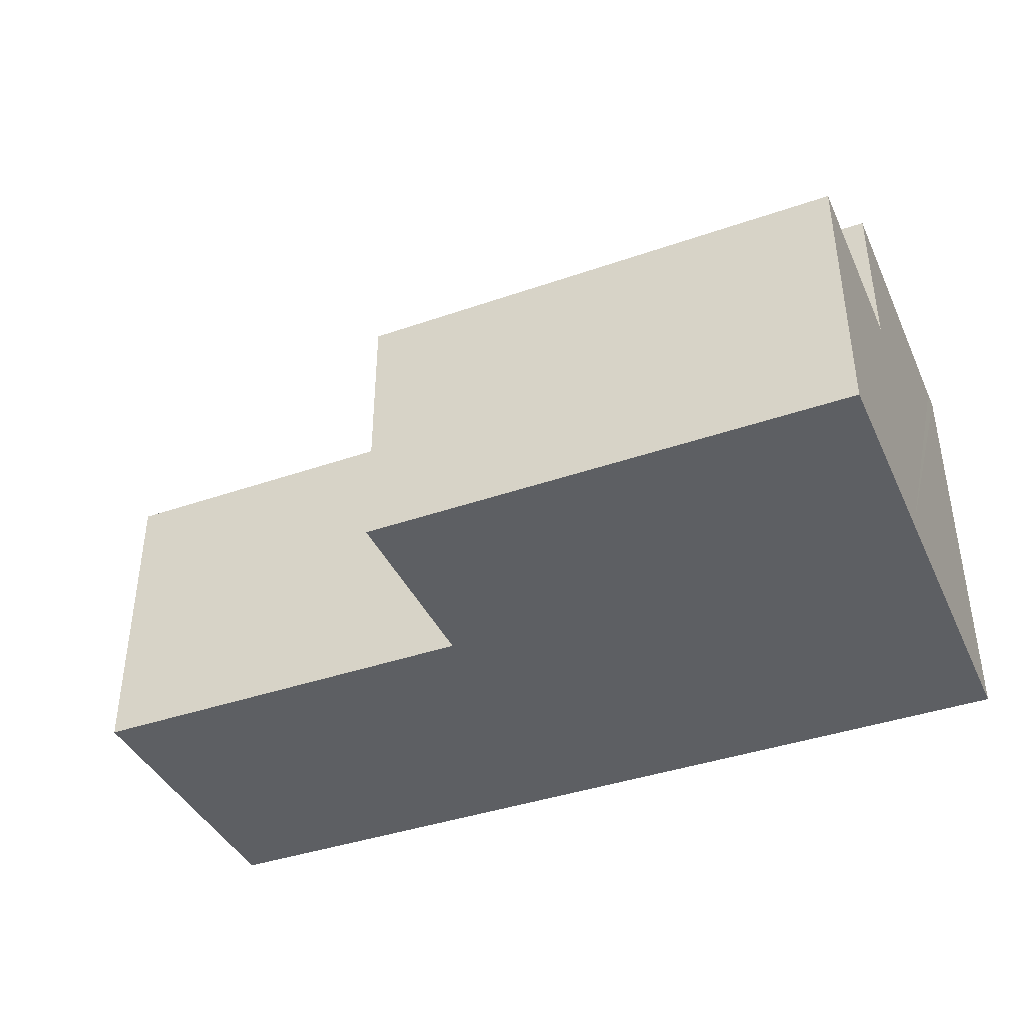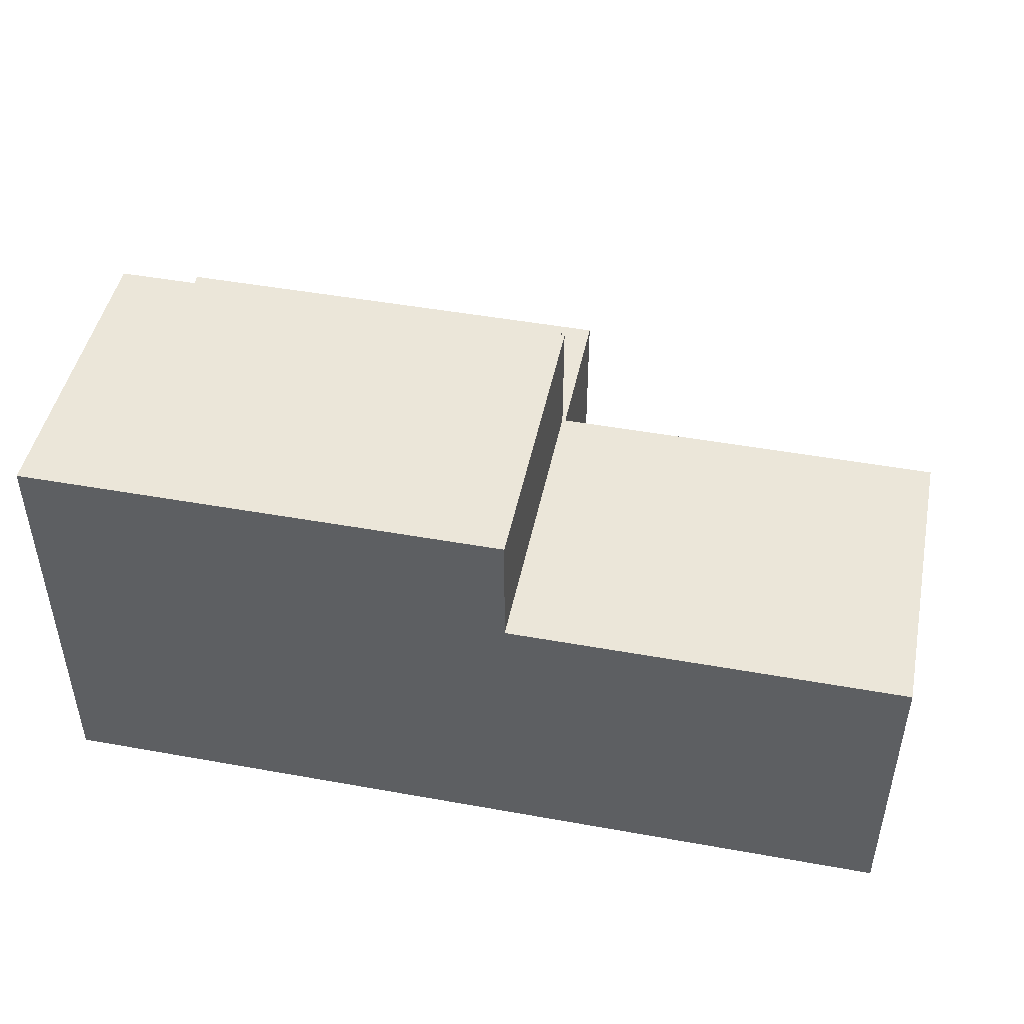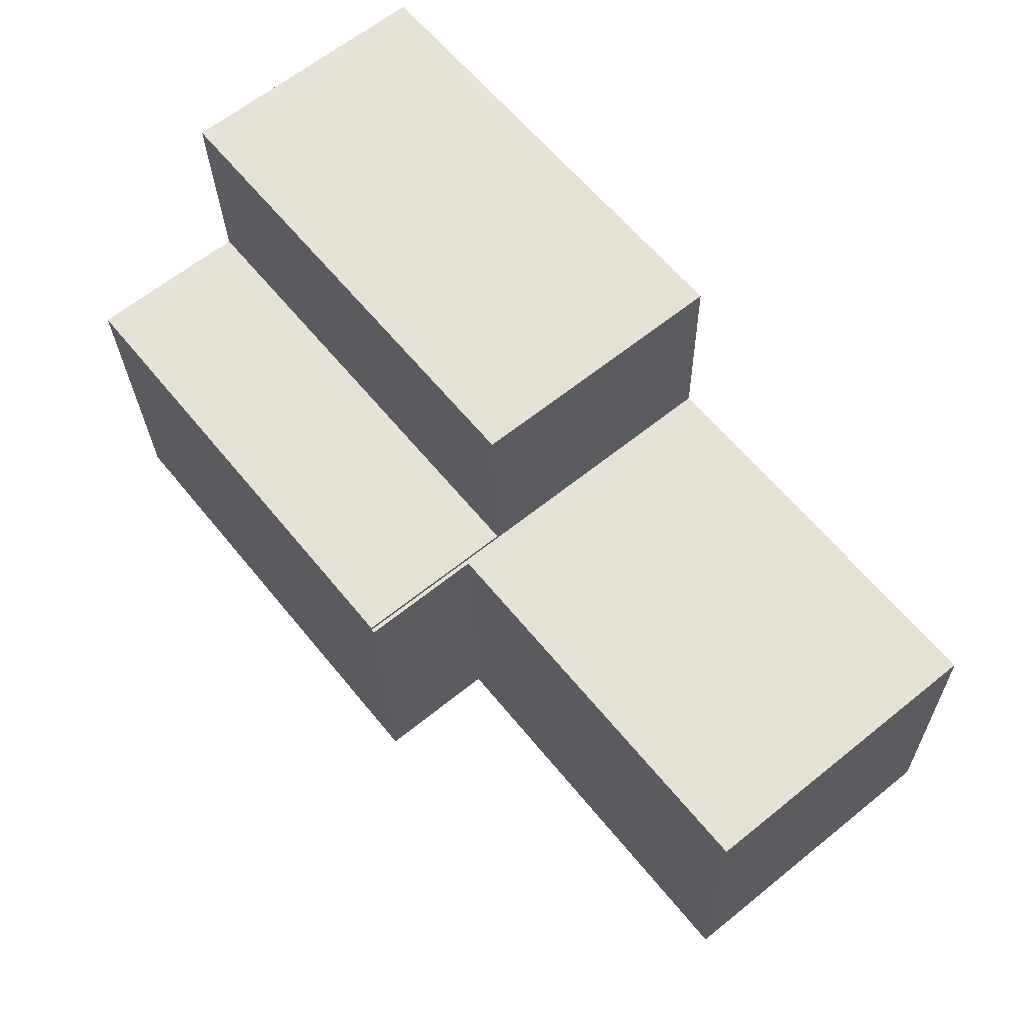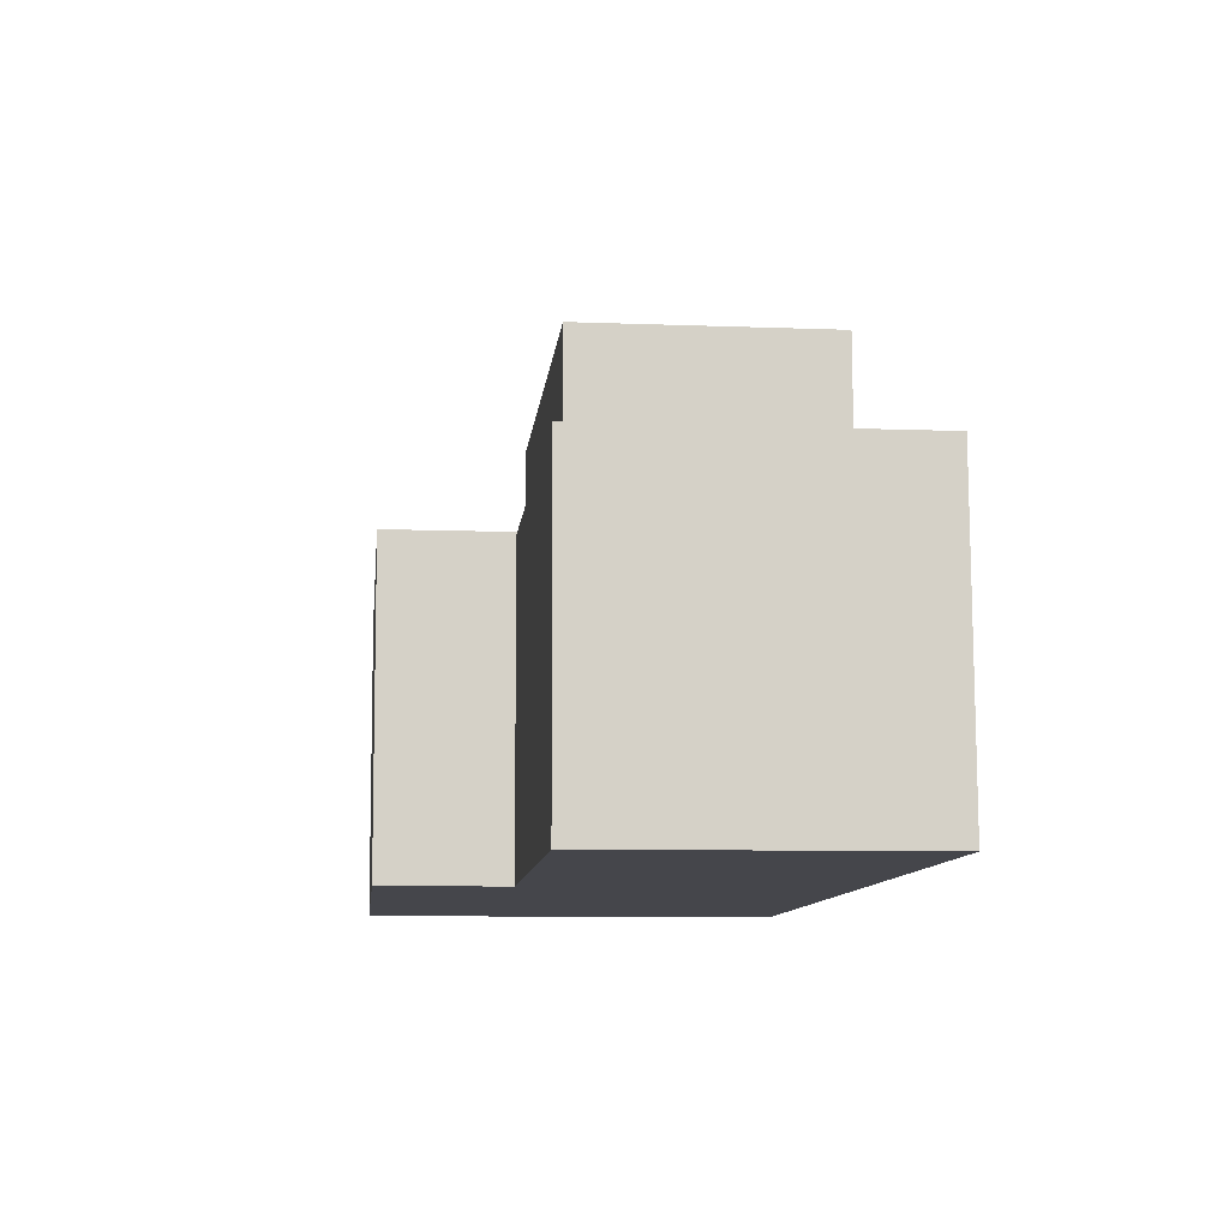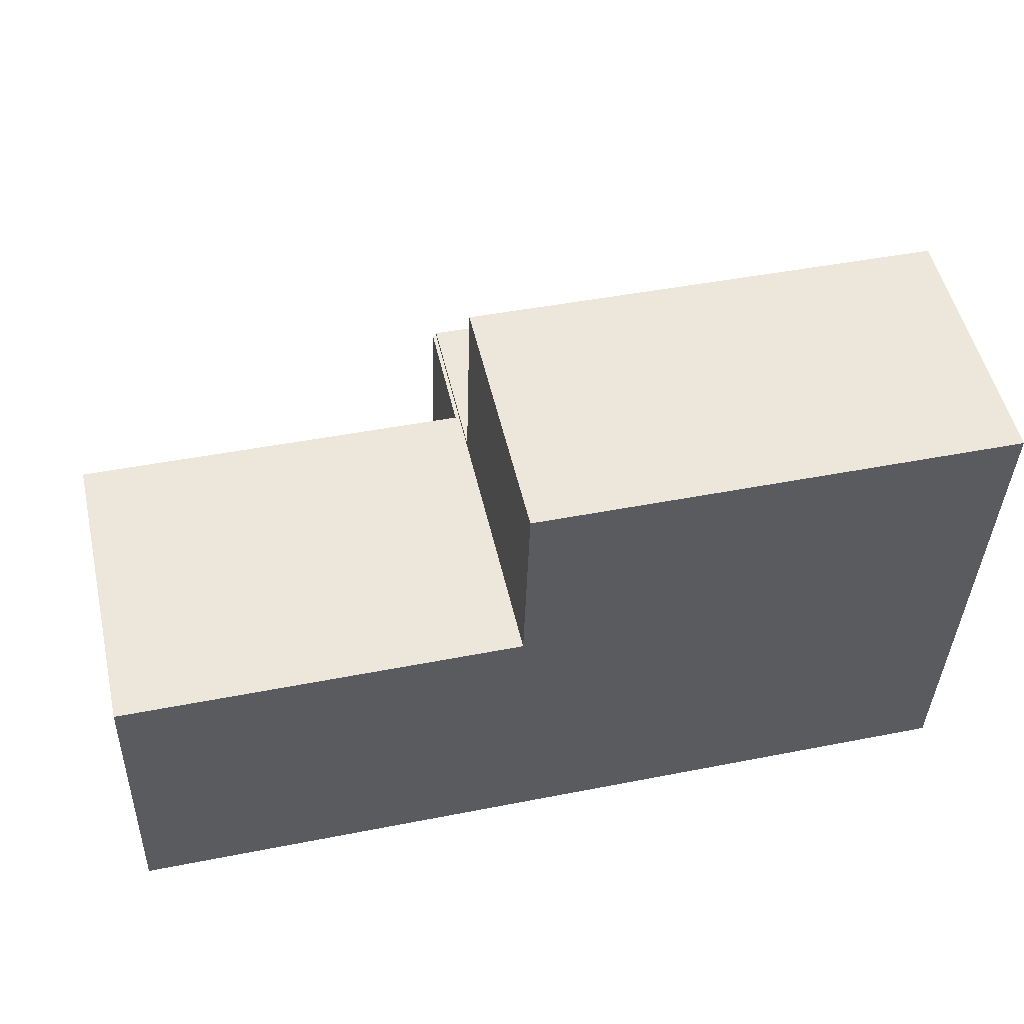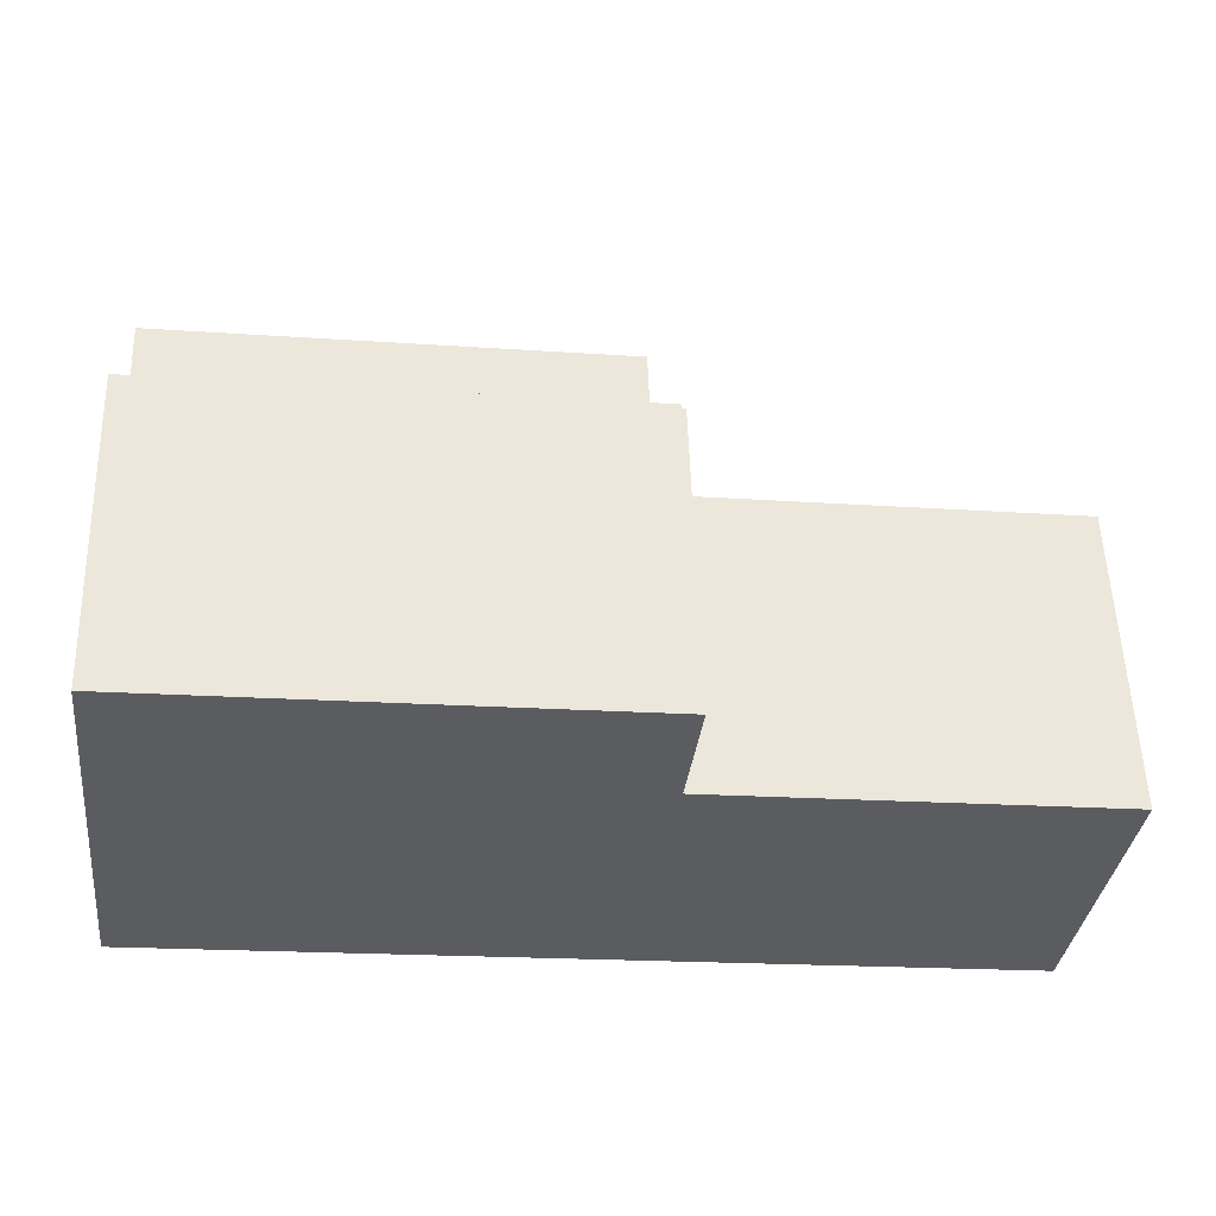
<metadata>
{"format":"obj","ext":"obj","renderer":"f3d","projection":"perspective","resolution":1024,"background":"white","views":[{"elev":-40.2,"azim":24.9,"up":"+Y"},{"elev":46.7,"azim":-166.6,"up":"+Y"},{"elev":64.0,"azim":-129.0,"up":"+Z"},{"elev":-8.3,"azim":-96.0,"up":"+Z"},{"elev":52.2,"azim":-12.9,"up":"+Z"},{"elev":-34.9,"azim":173.1,"up":"+Z"}]}
</metadata>
<code>
v  10.58 6.765 7.679
v  23.08 6.765 12.27
v  22.92 6.765 7.283
v  10.72 6.765 12.65
v  10.72 -7.745e-16 12.65
v  23.08 -7.514e-16 12.27
v  22.92 -4.46e-16 7.283
v  10.58 -4.702e-16 7.679
v  22.92 10.97 7.283
v  10.57 10.97 7.578
v  10.58 10.97 7.679
v  10.23 10.97 -0.328
v  22.69 10.97 -0.254
v  22.68 10.97 -0.728
v  22.82 10.97 3.728
v  10.47 10.97 7.581
v  22.69 1.555e-17 -0.254
v  22.68 4.458e-17 -0.728
v  22.82 -2.283e-16 3.728
v  10.23 2.008e-17 -0.328
v  10.47 -4.642e-16 7.581
v  10.57 -4.64e-16 7.578
v  0 7.832 4.796e-16
v  10.47 7.832 7.581
v  10.23 7.832 -0.328
v  0.259 7.832 7.896
v  0 0 0
v  0.259 -4.835e-16 7.896
g defaultobject
f 1 2 3
f 2 1 4
f 5 2 4
f 2 5 6
f 6 3 2
f 3 6 7
f 7 1 3
f 1 7 8
f 8 4 1
f 4 8 5
f 8 6 5
f 6 8 7
f 9 10 11
f 10 9 12
f 12 9 13
f 12 13 14
f 13 9 15
f 12 16 10
f 7 15 9
f 15 7 13
f 13 7 14
f 14 7 17
f 14 17 18
f 17 7 19
f 18 12 14
f 12 18 20
f 20 16 12
f 16 20 21
f 22 11 10
f 11 22 8
f 21 10 16
f 10 21 22
f 8 9 11
f 9 8 7
f 17 20 18
f 20 17 19
f 20 19 7
f 20 7 22
f 22 7 8
f 21 20 22
f 23 24 25
f 24 23 26
f 27 26 23
f 26 27 28
f 28 24 26
f 24 28 21
f 21 25 24
f 25 21 20
f 20 23 25
f 23 20 27
f 20 28 27
f 28 20 21

</code>
